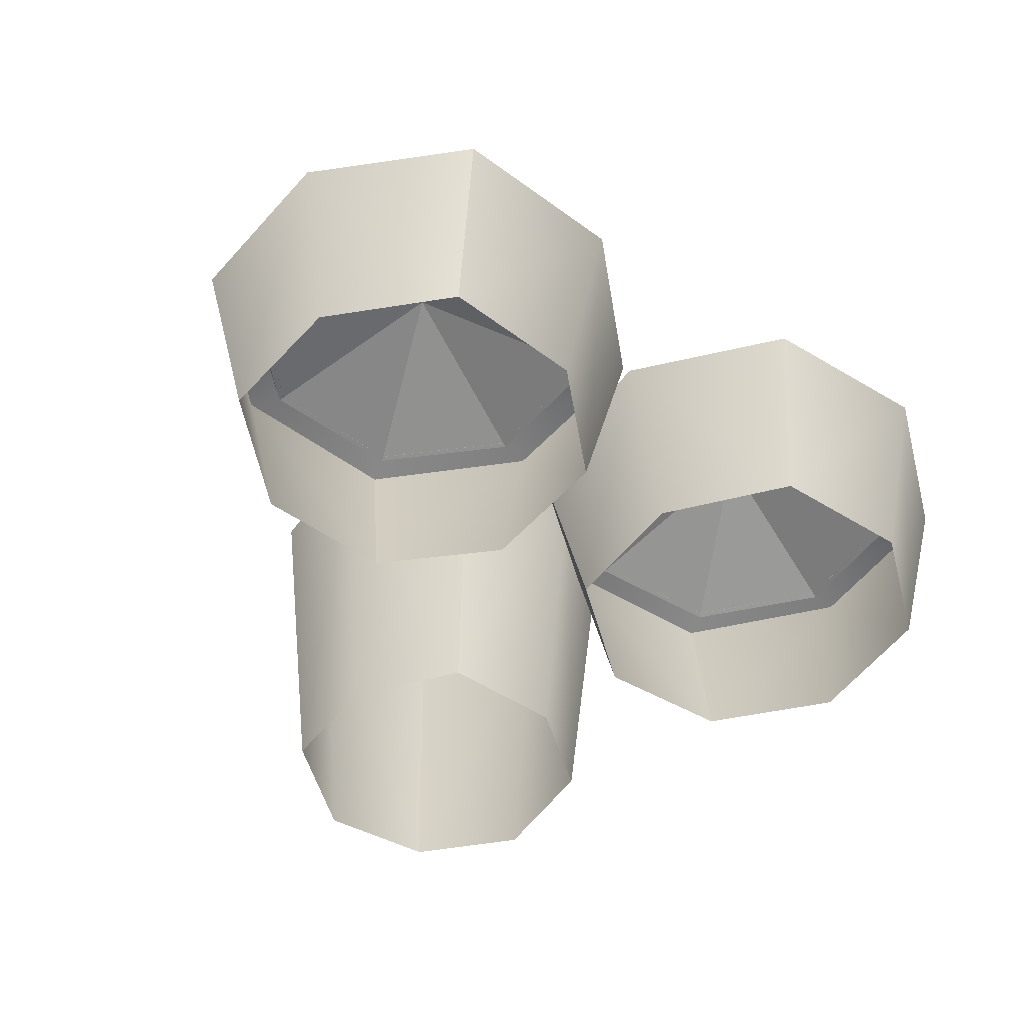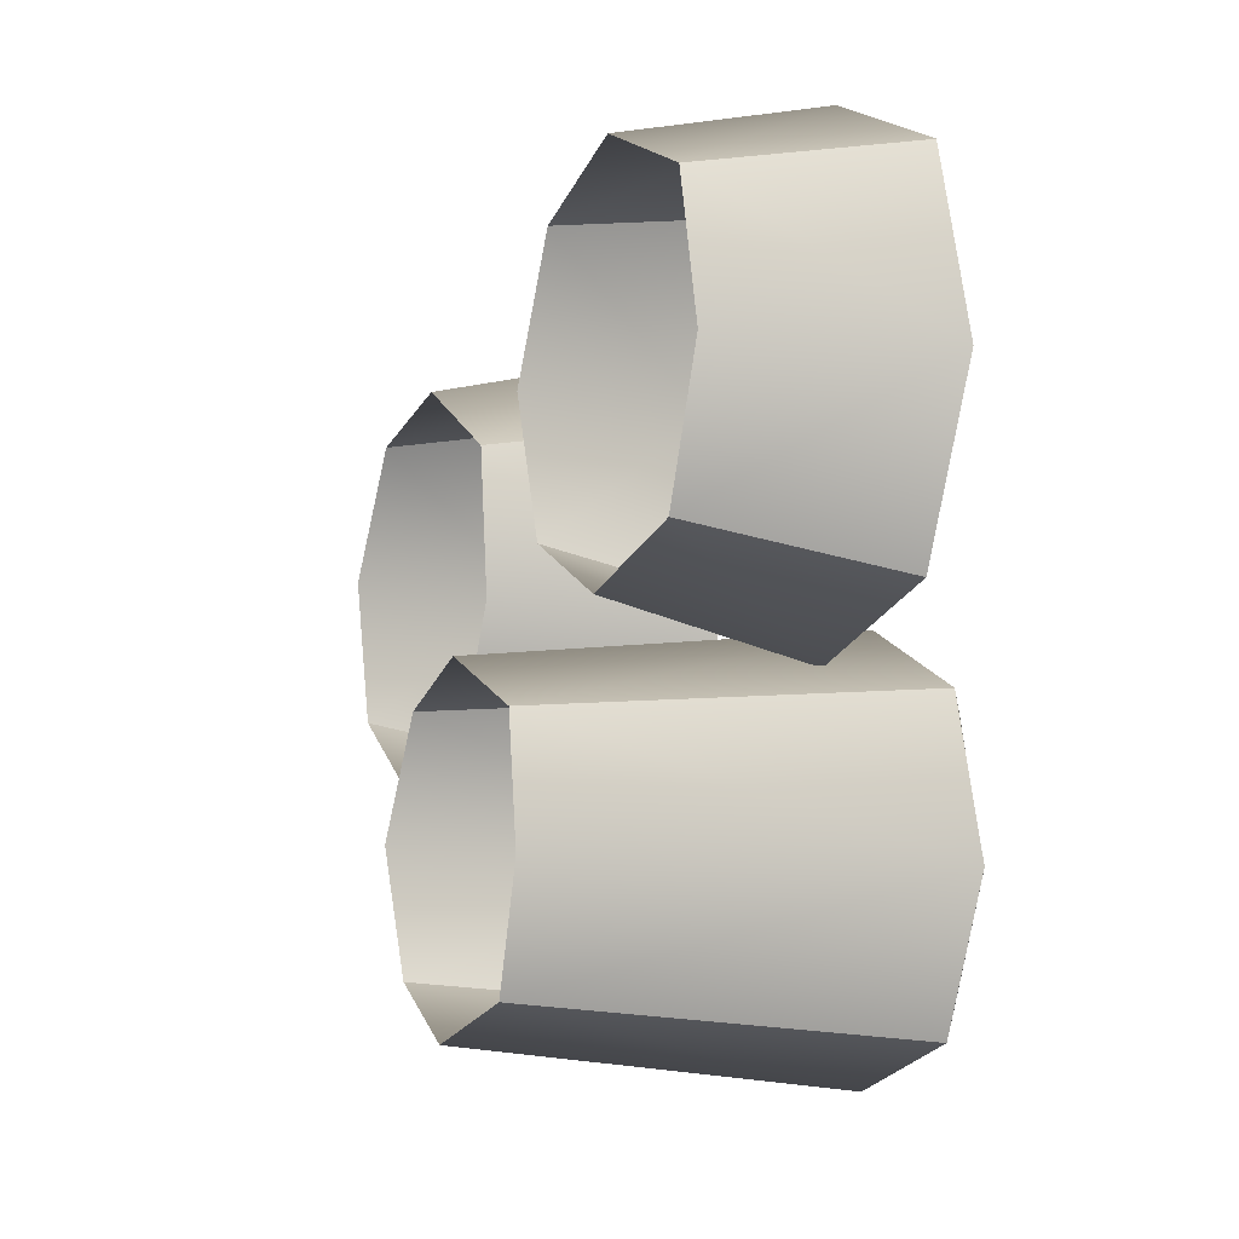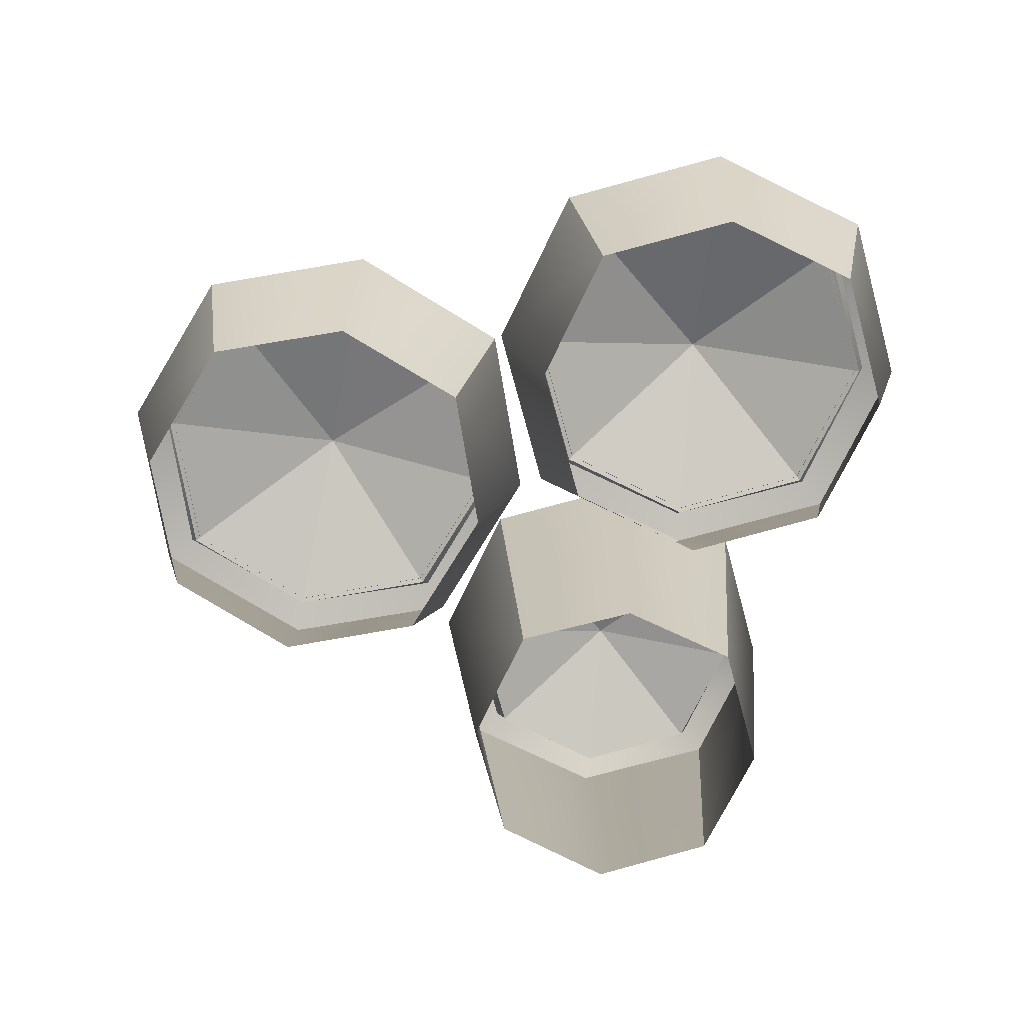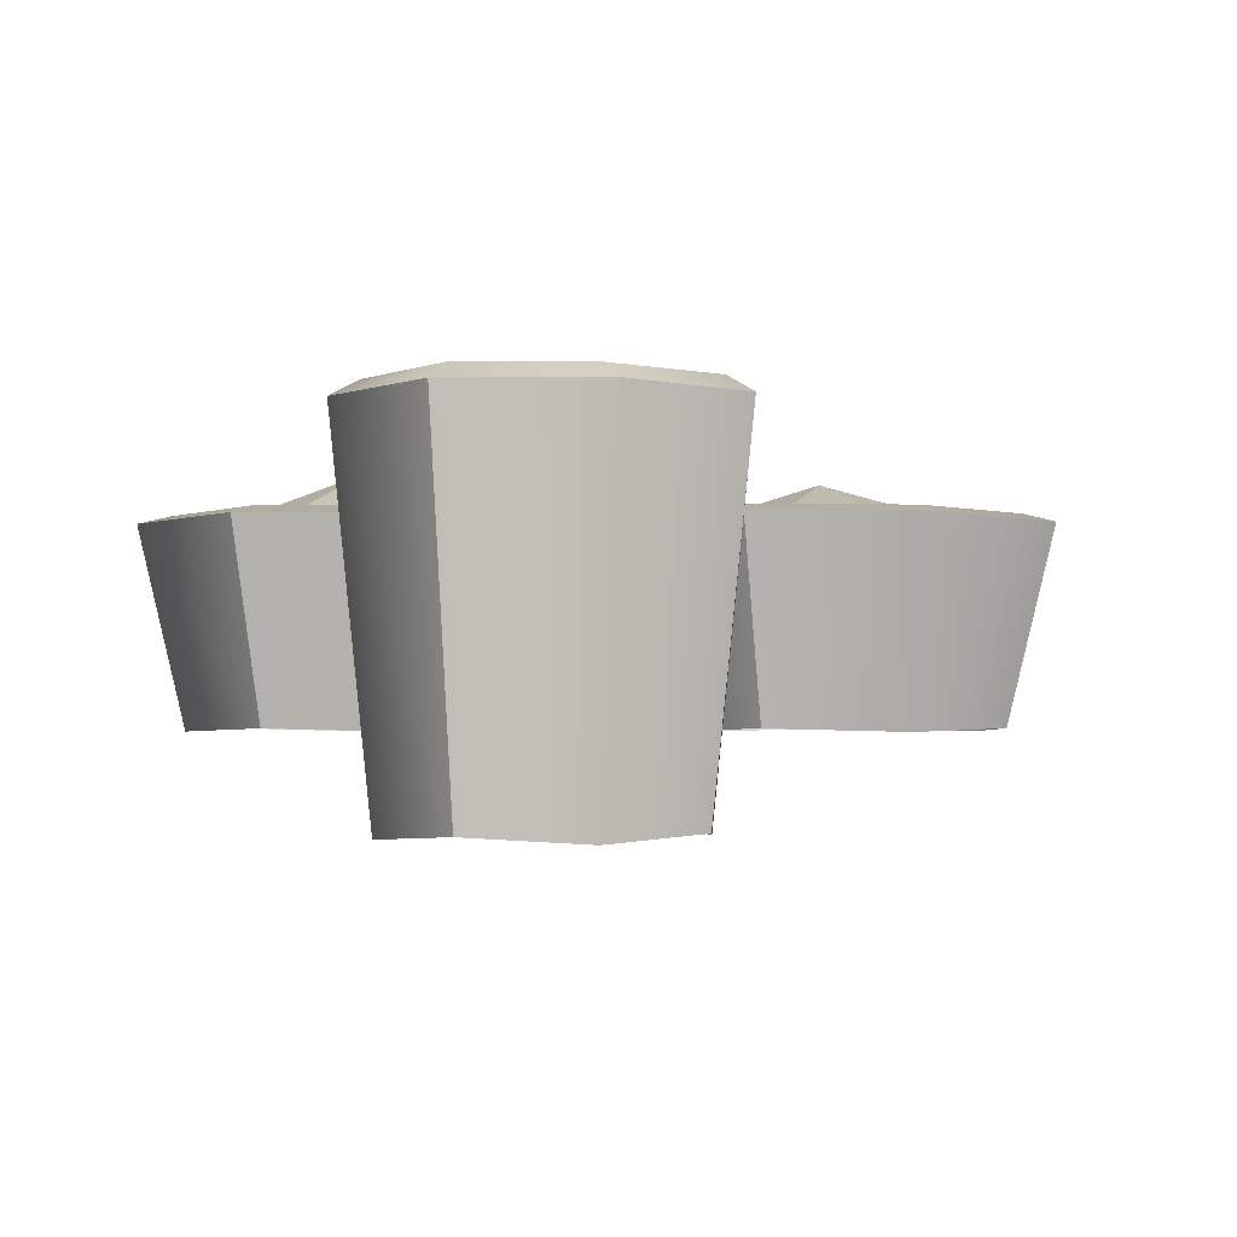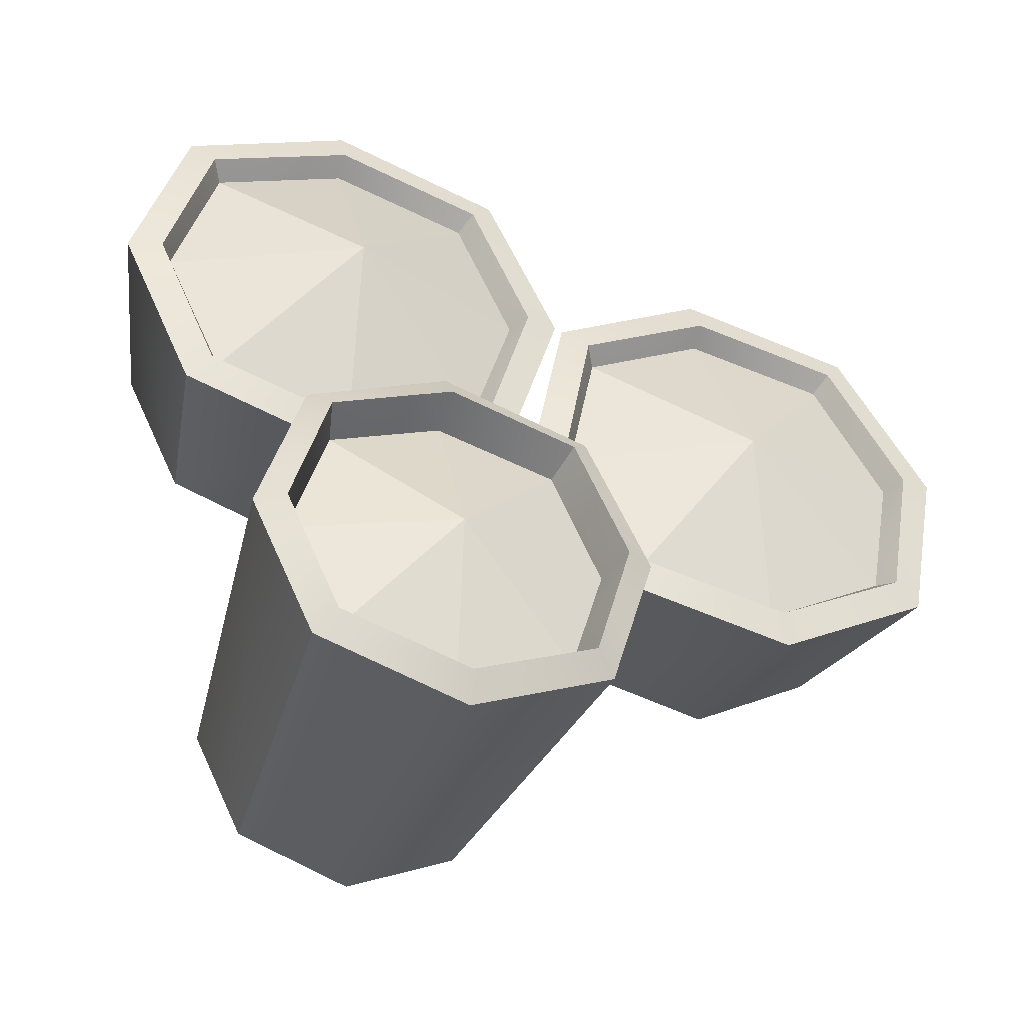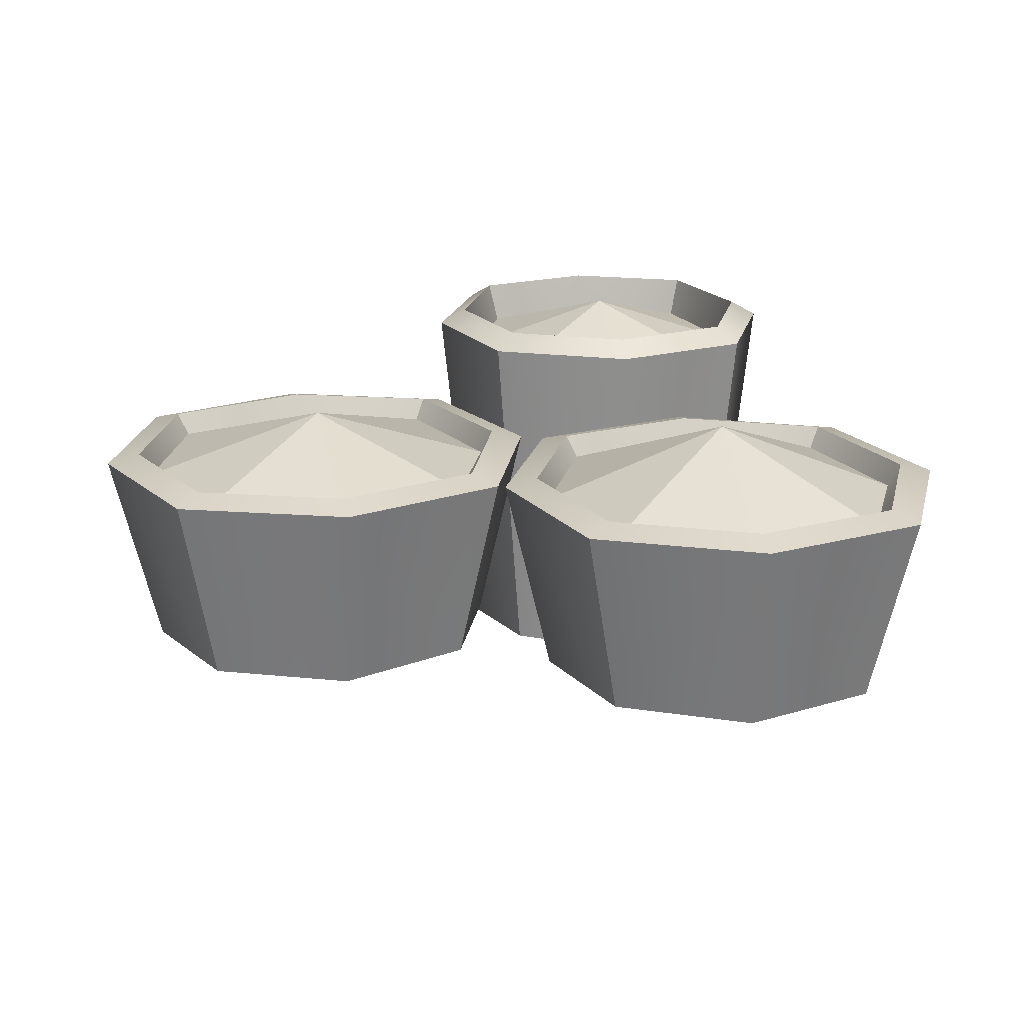
<metadata>
{"format":"obj","ext":"obj","renderer":"f3d","projection":"perspective","resolution":1024,"background":"white","views":[{"elev":-48.5,"azim":-50.1,"up":"+Y"},{"elev":-7.9,"azim":66.8,"up":"+Z"},{"elev":-74.7,"azim":-0.9,"up":"+Y"},{"elev":-2.3,"azim":166.2,"up":"+Y"},{"elev":-41.6,"azim":160.5,"up":"+Z"},{"elev":19.3,"azim":-2.6,"up":"+Y"}]}
</metadata>
<code>
g Pots
v -0.5785 0.611 0.273
v -0.692 0.555 0.1758
v -0.5898 0.5531 0.128
v -0.692 0.555 0.1758
v -0.5785 0.611 0.273
v -0.7235 0.5531 0.2842
v -0.5785 0.611 0.273
v -0.4814 0.555 0.1595
v -0.4335 0.5531 0.2617
v -0.4814 0.555 0.1595
v -0.5785 0.611 0.273
v -0.5898 0.5531 0.128
v -0.5785 0.611 0.273
v -0.4651 0.555 0.3701
v -0.5673 0.5531 0.418
v -0.4651 0.555 0.3701
v -0.5785 0.611 0.273
v -0.4335 0.5531 0.2617
v -0.6757 0.555 0.3864
v -0.5785 0.611 0.273
v -0.5673 0.5531 0.418
v -0.5785 0.611 0.273
v -0.6757 0.555 0.3864
v -0.7235 0.5531 0.2842
v -0.9102 0.5991 0.1794
v -1.033 0.5551 0.09373
v -0.9354 0.5533 0.03616
v -1.033 0.5551 0.09373
v -0.9102 0.5991 0.1794
v -1.053 0.5533 0.2046
v -0.9102 0.5991 0.1794
v -0.8245 0.5551 0.05706
v -0.767 0.5533 0.1541
v -0.8245 0.5551 0.05706
v -0.9102 0.5991 0.1794
v -0.9354 0.5533 0.03616
v -0.9102 0.5991 0.1794
v -0.7879 0.5551 0.265
v -0.8849 0.5533 0.3226
v -0.7879 0.5551 0.265
v -0.9102 0.5991 0.1794
v -0.767 0.5533 0.1541
v -0.9959 0.5551 0.3017
v -0.9102 0.5991 0.1794
v -0.8849 0.5533 0.3226
v -0.9102 0.5991 0.1794
v -0.9959 0.5551 0.3017
v -1.053 0.5533 0.2046
v -0.6545 0.646 -0.01791
v -0.7466 0.6101 -0.0968
v -0.6636 0.6068 -0.1357
v -0.7466 0.6101 -0.0968
v -0.6545 0.646 -0.01791
v -0.7723 0.6068 -0.008796
v -0.6545 0.646 -0.01791
v -0.5756 0.6101 -0.11
v -0.5367 0.6068 -0.02703
v -0.5756 0.6101 -0.11
v -0.6545 0.646 -0.01791
v -0.6636 0.6068 -0.1357
v -0.6545 0.646 -0.01791
v -0.5624 0.6101 0.06098
v -0.6454 0.6068 0.09985
v -0.5624 0.6101 0.06098
v -0.6545 0.646 -0.01791
v -0.5367 0.6068 -0.02703
v -0.7334 0.6101 0.07422
v -0.6545 0.646 -0.01791
v -0.6454 0.6068 0.09985
v -0.6545 0.646 -0.01791
v -0.7334 0.6101 0.07422
v -0.7723 0.6068 -0.008796
v -0.5649 0.5662 0.4496
v -0.6723 0.4138 0.3824
v -0.6971 0.5662 0.4114
v -0.5677 0.4112 0.4127
v -0.4691 0.4138 0.3667
v -0.4401 0.5662 0.3915
v -0.4019 0.5662 0.2593
v -0.4691 0.4138 0.3667
v -0.4401 0.5662 0.3915
v -0.4388 0.4112 0.2622
v -0.4848 0.4138 0.1635
v -0.46 0.5662 0.1345
v -0.5922 0.5662 0.0963
v -0.4848 0.4138 0.1635
v -0.46 0.5662 0.1345
v -0.5894 0.4112 0.1333
v -0.688 0.4138 0.1792
v -0.717 0.5662 0.1544
v -0.688 0.4138 0.1792
v -0.7552 0.5662 0.2866
v -0.7182 0.4112 0.2838
v -0.717 0.5662 0.1544
v -0.6723 0.4138 0.3824
v -0.7552 0.5662 0.2866
v -0.6971 0.5662 0.4114
v -0.7182 0.4112 0.2838
v -0.6729 0.5558 0.3832
v -0.5669 0.5726 0.4239
v -0.6806 0.5728 0.3921
v -0.5676 0.554 0.4139
v -0.4683 0.5558 0.3674
v -0.4594 0.5728 0.375
v -0.4683 0.5558 0.3674
v -0.4276 0.5726 0.2613
v -0.4594 0.5728 0.375
v -0.4376 0.554 0.2621
v -0.4841 0.5558 0.1627
v -0.4765 0.5728 0.1538
v -0.4841 0.5558 0.1627
v -0.5902 0.5726 0.1221
v -0.4765 0.5728 0.1538
v -0.5894 0.554 0.1321
v -0.6888 0.5558 0.1786
v -0.6977 0.5728 0.1709
v -0.7294 0.5726 0.2846
v -0.6888 0.5558 0.1786
v -0.7195 0.554 0.2839
v -0.6977 0.5728 0.1709
v -0.7294 0.5726 0.2846
v -0.6729 0.5558 0.3832
v -0.6806 0.5728 0.3921
v -0.7195 0.554 0.2839
v -0.717 0.5662 0.1544
v -0.7294 0.5726 0.2846
v -0.7552 0.5662 0.2866
v -0.6977 0.5728 0.1709
v -0.5922 0.5662 0.0963
v -0.5902 0.5726 0.1221
v -0.46 0.5662 0.1345
v -0.4765 0.5728 0.1538
v -0.4019 0.5662 0.2593
v -0.4276 0.5726 0.2613
v -0.4401 0.5662 0.3915
v -0.4594 0.5728 0.375
v -0.5649 0.5662 0.4496
v -0.5669 0.5726 0.4239
v -0.6971 0.5662 0.4114
v -0.6806 0.5728 0.3921
v -0.7552 0.5662 0.2866
v -0.7294 0.5726 0.2846
v -0.8794 0.5662 0.3539
v -0.9929 0.4138 0.2974
v -1.015 0.5662 0.3287
v -0.8859 0.4112 0.3174
v -0.7921 0.4138 0.2621
v -0.7609 0.5662 0.2839
v -0.7357 0.5662 0.1486
v -0.7921 0.4138 0.2621
v -0.7609 0.5662 0.2839
v -0.7722 0.4112 0.1551
v -0.8275 0.4138 0.06132
v -0.8057 0.5662 0.03009
v -0.941 0.5662 0.004884
v -0.8275 0.4138 0.06132
v -0.8057 0.5662 0.03009
v -0.9345 0.4112 0.04139
v -1.028 0.4138 0.09672
v -1.059 0.5662 0.07485
v -1.028 0.4138 0.09672
v -1.085 0.5662 0.2102
v -1.048 0.4112 0.2037
v -1.059 0.5662 0.07485
v -0.9929 0.4138 0.2974
v -1.085 0.5662 0.2102
v -1.015 0.5662 0.3287
v -1.048 0.4112 0.2037
v -0.9934 0.5558 0.2983
v -0.8839 0.5726 0.3284
v -1 0.5728 0.3079
v -0.8857 0.554 0.3186
v -0.7913 0.5558 0.2626
v -0.7817 0.5728 0.2694
v -0.7913 0.5558 0.2626
v -0.7612 0.5726 0.1531
v -0.7817 0.5728 0.2694
v -0.771 0.554 0.1548
v -0.827 0.5558 0.06051
v -0.8202 0.5728 0.05086
v -0.827 0.5558 0.06051
v -0.9365 0.5726 0.03034
v -0.8202 0.5728 0.05086
v -0.9347 0.554 0.0402
v -1.029 0.5558 0.09614
v -1.039 0.5728 0.08939
v -1.059 0.5726 0.2057
v -1.029 0.5558 0.09614
v -1.049 0.554 0.2039
v -1.039 0.5728 0.08939
v -1.059 0.5726 0.2057
v -0.9934 0.5558 0.2983
v -1 0.5728 0.3079
v -1.049 0.554 0.2039
v -1.059 0.5662 0.07485
v -1.059 0.5726 0.2057
v -1.085 0.5662 0.2102
v -1.039 0.5728 0.08939
v -0.941 0.5662 0.004884
v -0.9365 0.5726 0.03034
v -0.8057 0.5662 0.03009
v -0.8202 0.5728 0.05086
v -0.7357 0.5662 0.1486
v -0.7612 0.5726 0.1531
v -0.7609 0.5662 0.2839
v -0.7817 0.5728 0.2694
v -0.8794 0.5662 0.3539
v -0.8839 0.5726 0.3284
v -1.015 0.5662 0.3287
v -1 0.5728 0.3079
v -1.085 0.5662 0.2102
v -1.059 0.5726 0.2057
v -0.6431 0.6293 0.1297
v -0.7328 0.3472 0.07358
v -0.7536 0.6293 0.09779
v -0.6454 0.3424 0.09885
v -0.563 0.3472 0.06044
v -0.5388 0.6293 0.08116
v -0.5068 0.6293 -0.02934
v -0.563 0.3472 0.06044
v -0.5388 0.6293 0.08116
v -0.5377 0.3424 -0.02695
v -0.5761 0.3472 -0.1094
v -0.5554 0.6293 -0.1336
v -0.6659 0.6293 -0.1656
v -0.5761 0.3472 -0.1094
v -0.5554 0.6293 -0.1336
v -0.6635 0.3424 -0.1347
v -0.746 0.3472 -0.09626
v -0.7702 0.6293 -0.117
v -0.746 0.3472 -0.09626
v -0.8021 0.6293 -0.006484
v -0.7712 0.3424 -0.008874
v -0.7702 0.6293 -0.117
v -0.7328 0.3472 0.07358
v -0.8021 0.6293 -0.006484
v -0.7536 0.6293 0.09779
v -0.7712 0.3424 -0.008874
v -0.7334 0.6101 0.07422
v -0.6447 0.6413 0.1082
v -0.7398 0.6417 0.0817
v -0.6454 0.6068 0.09985
v -0.5624 0.6101 0.06098
v -0.5549 0.6417 0.06738
v -0.5624 0.6101 0.06098
v -0.5284 0.6413 -0.02768
v -0.5549 0.6417 0.06738
v -0.5367 0.6068 -0.02703
v -0.5756 0.6101 -0.11
v -0.5692 0.6417 -0.1175
v -0.5756 0.6101 -0.11
v -0.6643 0.6413 -0.144
v -0.5692 0.6417 -0.1175
v -0.6636 0.6068 -0.1357
v -0.7466 0.6101 -0.0968
v -0.7541 0.6417 -0.1032
v -0.7806 0.6413 -0.00815
v -0.7466 0.6101 -0.0968
v -0.7723 0.6068 -0.008797
v -0.7541 0.6417 -0.1032
v -0.7806 0.6413 -0.00815
v -0.7334 0.6101 0.07422
v -0.7398 0.6417 0.0817
v -0.7723 0.6068 -0.008797
v -0.7702 0.6293 -0.117
v -0.7806 0.6413 -0.00815
v -0.8021 0.6293 -0.006484
v -0.7541 0.6417 -0.1032
v -0.6659 0.6293 -0.1656
v -0.6643 0.6413 -0.144
v -0.5554 0.6293 -0.1336
v -0.5692 0.6417 -0.1175
v -0.5068 0.6293 -0.02934
v -0.5284 0.6413 -0.02768
v -0.5388 0.6293 0.08116
v -0.5549 0.6417 0.06738
v -0.6431 0.6293 0.1297
v -0.6447 0.6413 0.1082
v -0.7536 0.6293 0.09779
v -0.7398 0.6417 0.0817
v -0.8021 0.6293 -0.006484
v -0.7806 0.6413 -0.00815
g Pots_0
f 3 2 1
f 6 5 4
f 9 8 7
f 12 11 10
f 15 14 13
f 18 17 16
f 21 20 19
f 24 23 22
f 27 26 25
f 30 29 28
f 33 32 31
f 36 35 34
f 39 38 37
f 42 41 40
f 45 44 43
f 48 47 46
f 51 50 49
f 54 53 52
f 57 56 55
f 60 59 58
f 63 62 61
f 66 65 64
f 69 68 67
f 72 71 70
f 75 74 73
f 76 73 74
f 76 77 73
f 78 73 77
f 81 80 79
f 82 79 80
f 82 83 79
f 84 79 83
f 87 86 85
f 88 85 86
f 88 89 85
f 90 85 89
f 93 92 91
f 94 91 92
f 97 96 95
f 98 95 96
f 101 100 99
f 102 99 100
f 102 100 103
f 104 103 100
f 107 106 105
f 108 105 106
f 108 106 109
f 110 109 106
f 113 112 111
f 114 111 112
f 114 112 115
f 116 115 112
f 119 118 117
f 120 117 118
f 123 122 121
f 124 121 122
f 127 126 125
f 128 125 126
f 125 128 129
f 130 129 128
f 129 130 131
f 132 131 130
f 131 132 133
f 134 133 132
f 133 134 135
f 136 135 134
f 135 136 137
f 138 137 136
f 137 138 139
f 140 139 138
f 139 140 141
f 142 141 140
f 145 144 143
f 146 143 144
f 146 147 143
f 148 143 147
f 151 150 149
f 152 149 150
f 152 153 149
f 154 149 153
f 157 156 155
f 158 155 156
f 158 159 155
f 160 155 159
f 163 162 161
f 164 161 162
f 167 166 165
f 168 165 166
f 171 170 169
f 172 169 170
f 172 170 173
f 174 173 170
f 177 176 175
f 178 175 176
f 178 176 179
f 180 179 176
f 183 182 181
f 184 181 182
f 184 182 185
f 186 185 182
f 189 188 187
f 190 187 188
f 193 192 191
f 194 191 192
f 197 196 195
f 198 195 196
f 195 198 199
f 200 199 198
f 199 200 201
f 202 201 200
f 201 202 203
f 204 203 202
f 203 204 205
f 206 205 204
f 205 206 207
f 208 207 206
f 207 208 209
f 210 209 208
f 209 210 211
f 212 211 210
f 215 214 213
f 216 213 214
f 216 217 213
f 218 213 217
f 221 220 219
f 222 219 220
f 222 223 219
f 224 219 223
f 227 226 225
f 228 225 226
f 228 229 225
f 230 225 229
f 233 232 231
f 234 231 232
f 237 236 235
f 238 235 236
f 241 240 239
f 242 239 240
f 242 240 243
f 244 243 240
f 247 246 245
f 248 245 246
f 248 246 249
f 250 249 246
f 253 252 251
f 254 251 252
f 254 252 255
f 256 255 252
f 259 258 257
f 260 257 258
f 263 262 261
f 264 261 262
f 267 266 265
f 268 265 266
f 265 268 269
f 270 269 268
f 269 270 271
f 272 271 270
f 271 272 273
f 274 273 272
f 273 274 275
f 276 275 274
f 275 276 277
f 278 277 276
f 277 278 279
f 280 279 278
f 279 280 281
f 282 281 280

</code>
